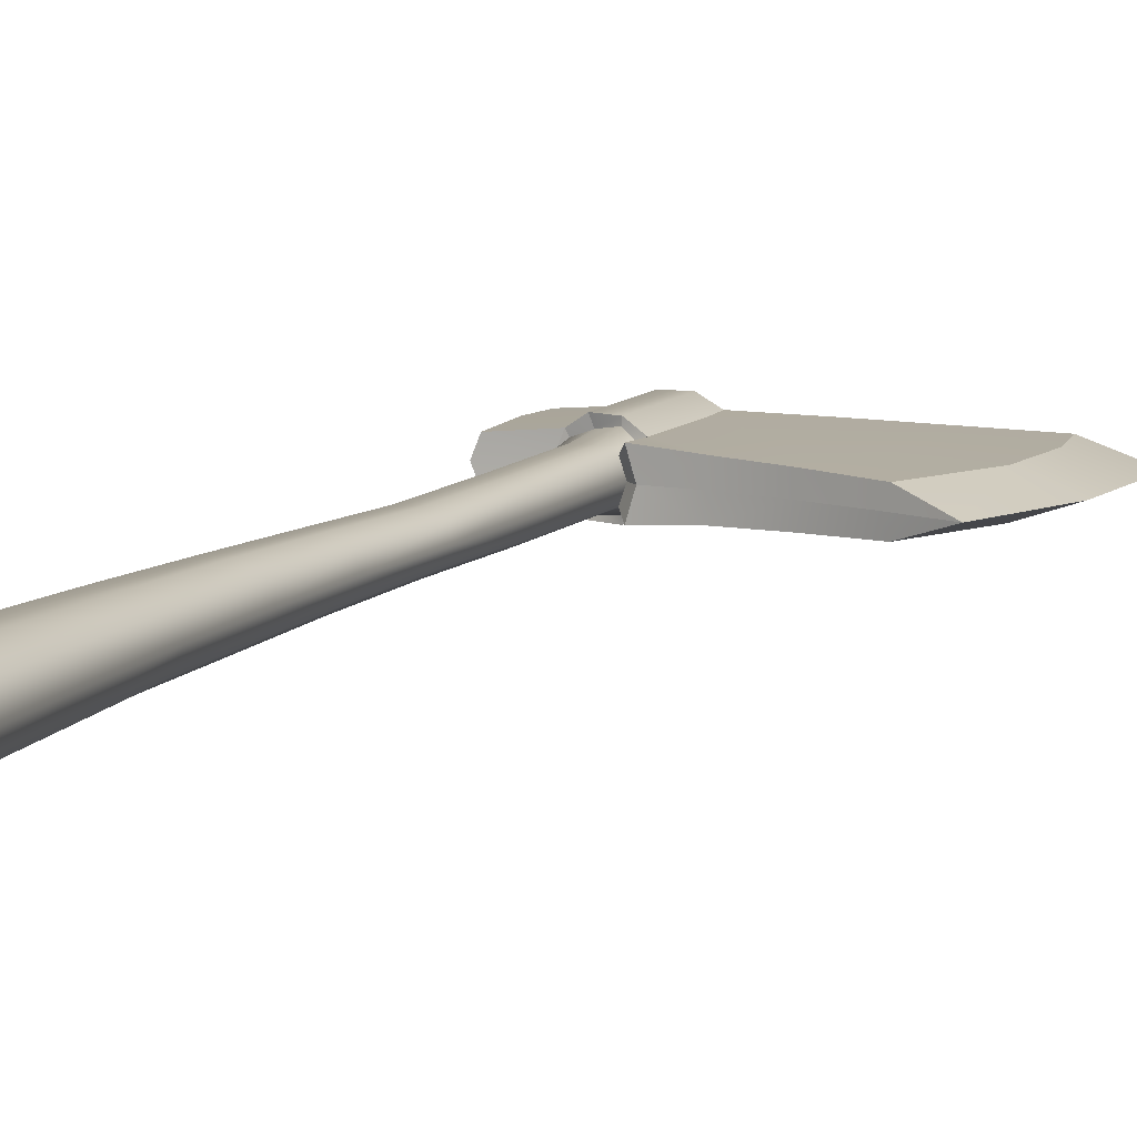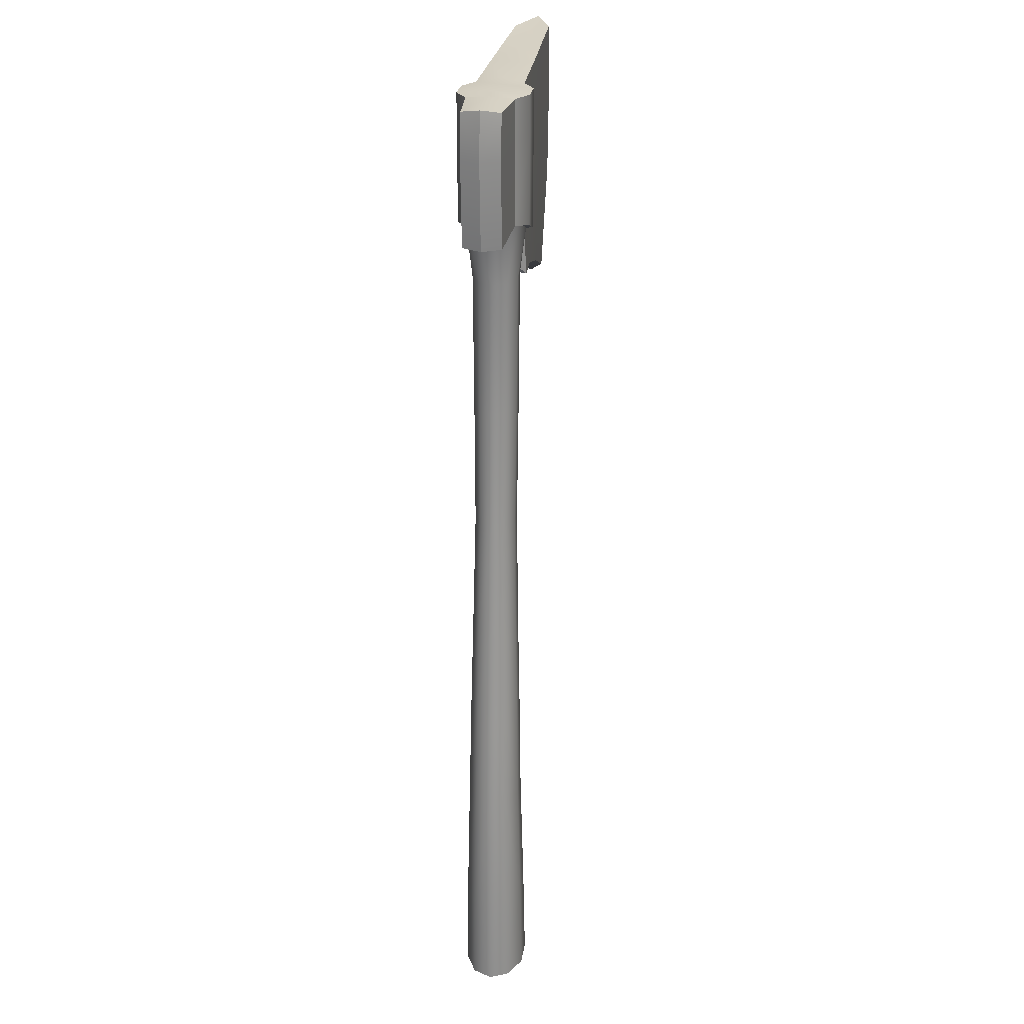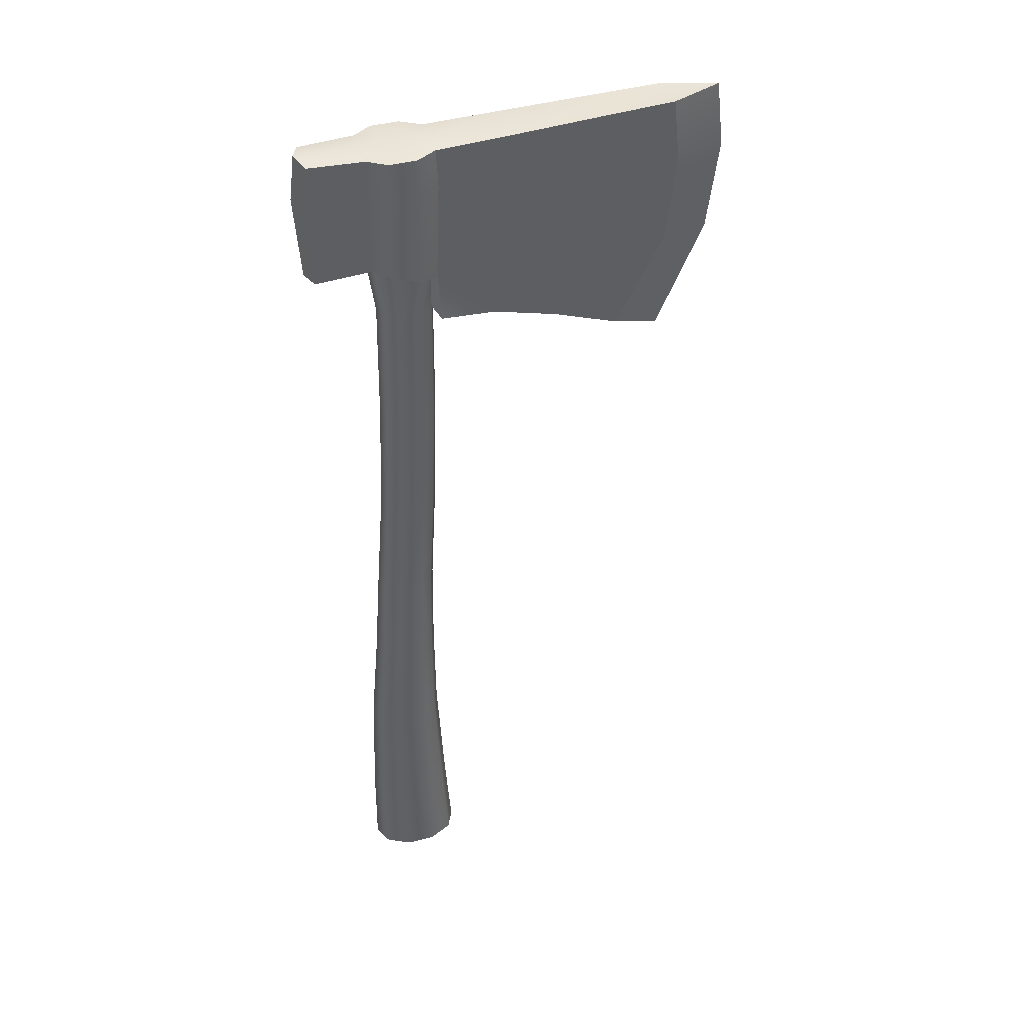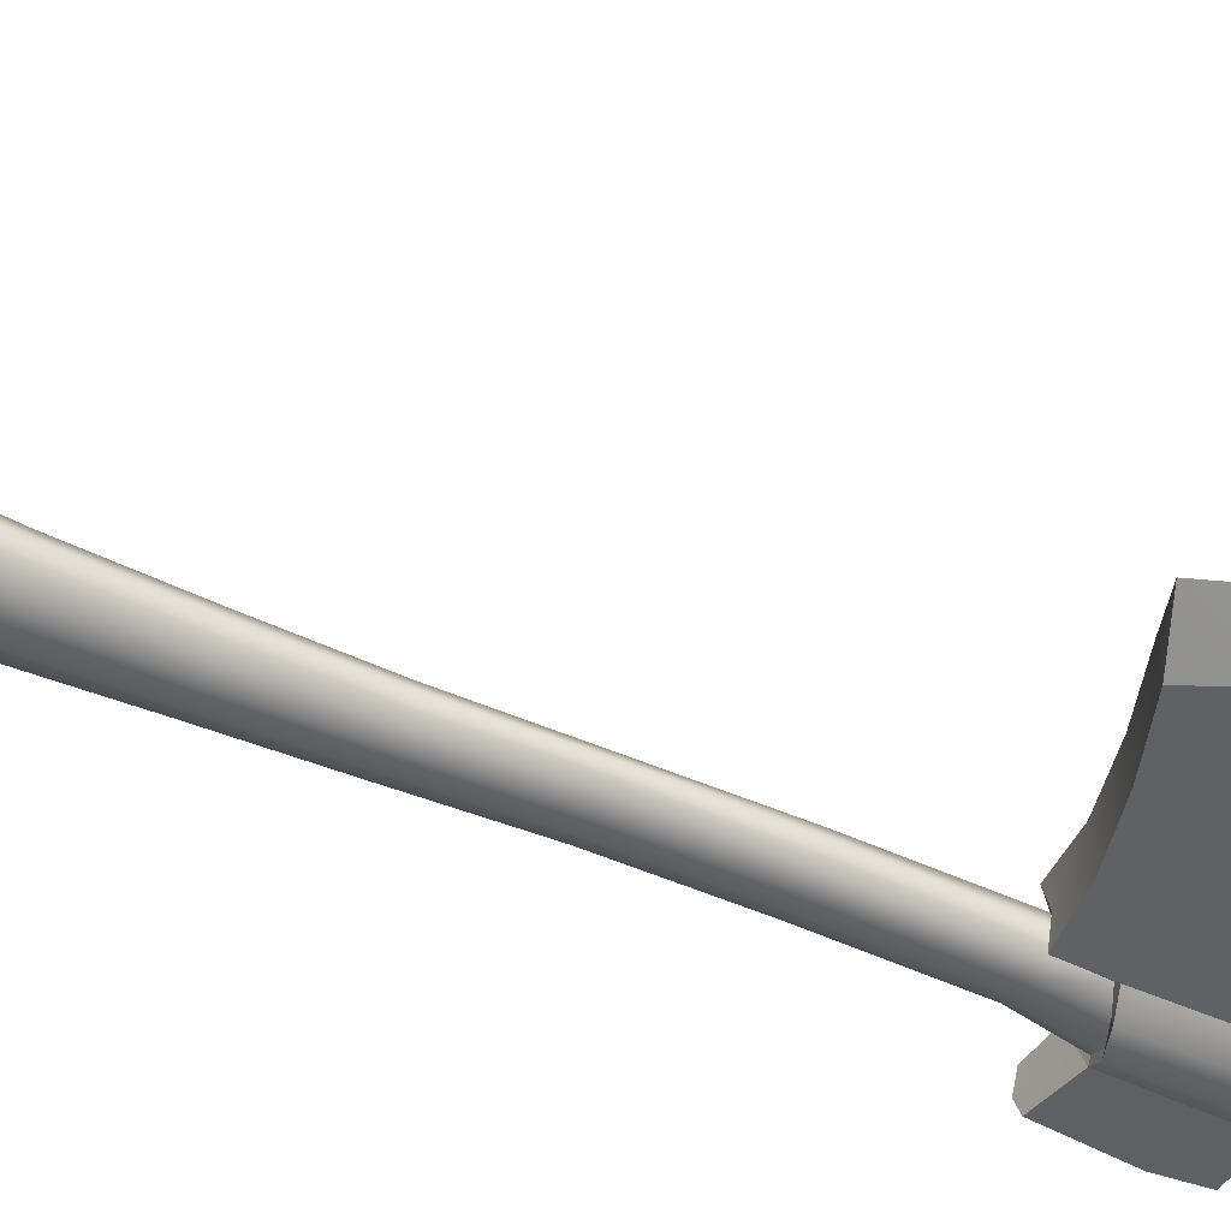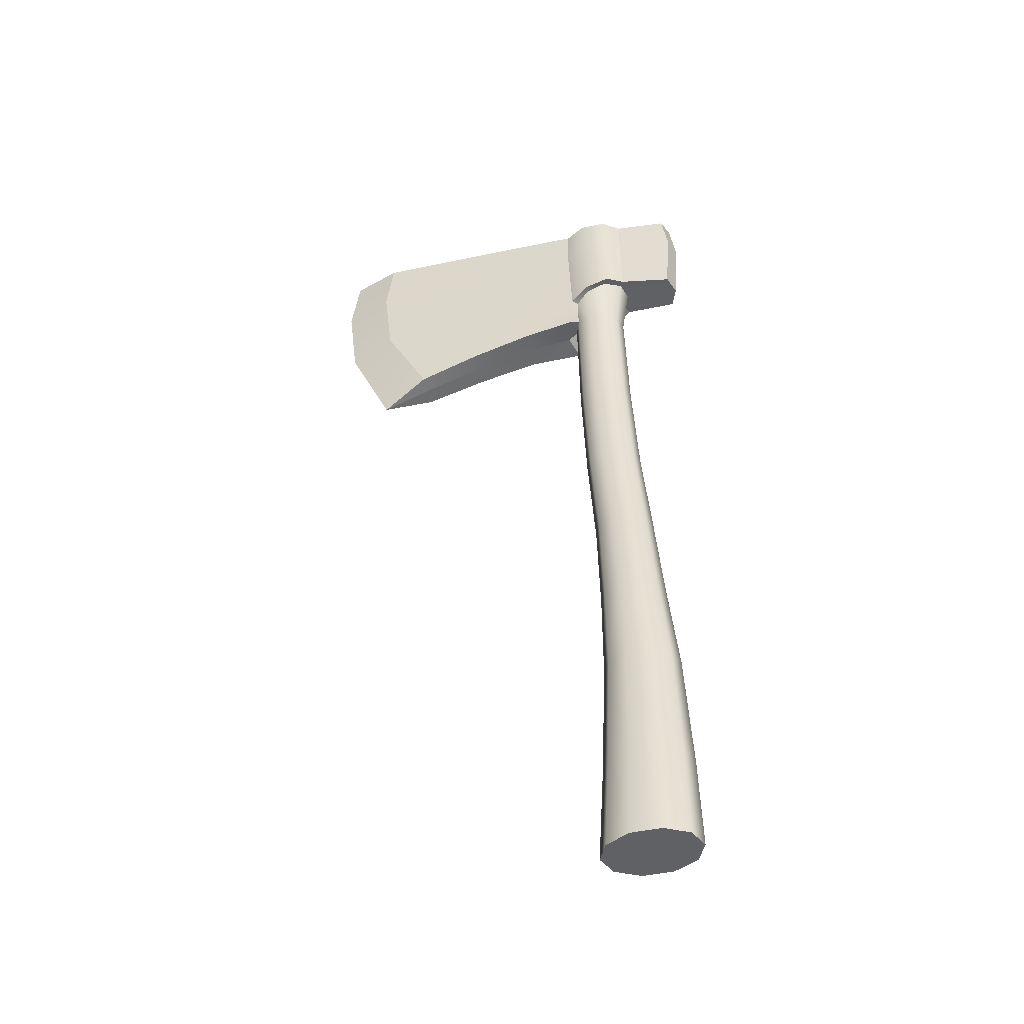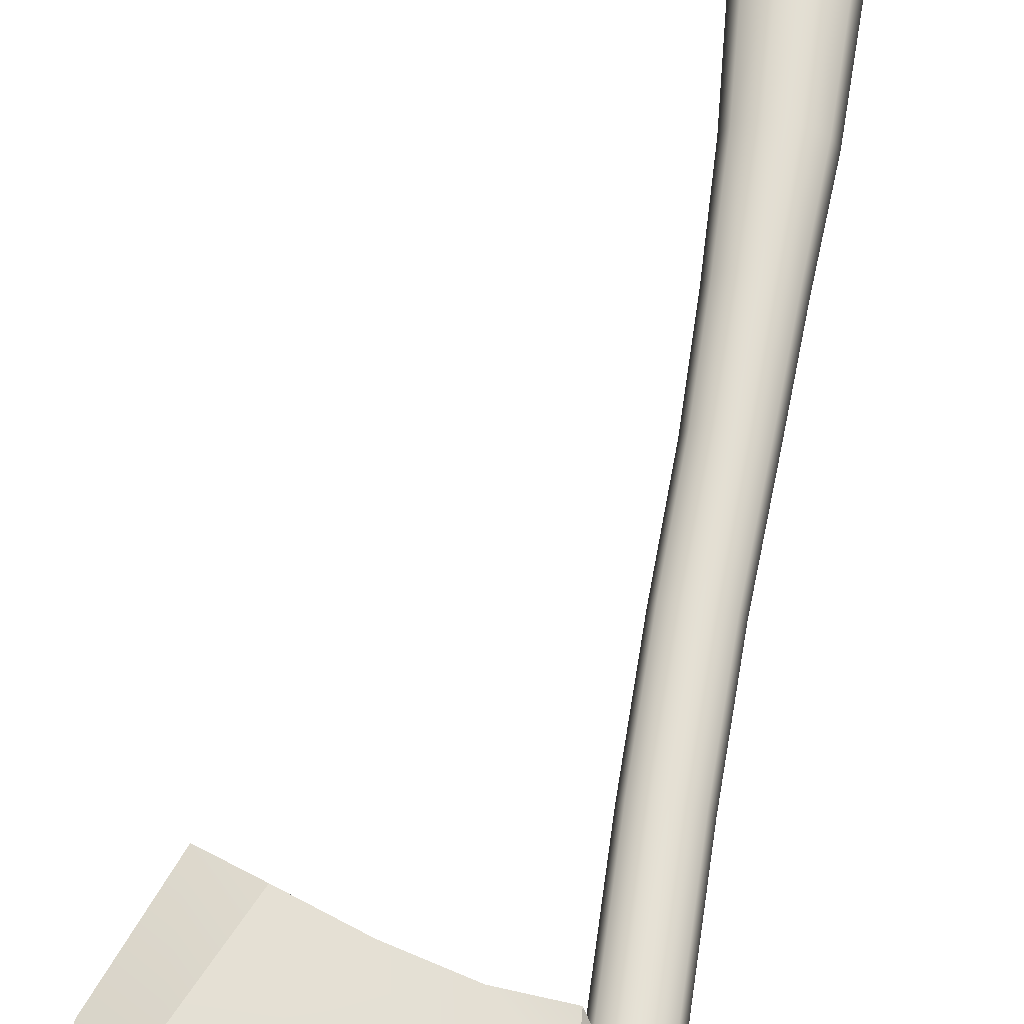
<metadata>
{"format":"obj","ext":"obj","renderer":"f3d","projection":"perspective","resolution":1024,"background":"white","views":[{"elev":9.6,"azim":21.0,"up":"+Z"},{"elev":25.5,"azim":-82.0,"up":"+Y"},{"elev":43.0,"azim":-16.9,"up":"+Y"},{"elev":-48.1,"azim":61.1,"up":"+Z"},{"elev":-49.3,"azim":-167.1,"up":"+Y"},{"elev":66.0,"azim":-172.5,"up":"+Z"}]}
</metadata>
<code>
g default
v 0.1572 2.611 0.08374
v 0.7558 2.449 0.05759
v -0.05634 3.228 0.07548
v 0.1556 3.228 0.07548
v 0.9174 3.251 0.05759
v -0.08145 3.239 0
v 0.1793 3.239 0
v 1.081 3.254 0
v -0.05634 3.228 -0.07548
v 0.1556 3.228 -0.07548
v 0.9174 3.251 -0.05759
v 0.1572 2.611 -0.08374
v 0.7558 2.449 -0.05759
v 0.1821 2.611 0
v 0.9195 2.372 0
v -0.05634 2.834 0.07548
v -0.05634 3.104 0.07548
v 0.1499 2.766 0.07548
v 0.1614 3.104 0.07548
v 0.9397 3.042 0.05759
v 0.9078 2.755 0.05759
v -0.05634 3.104 -0.07548
v -0.05634 2.834 -0.07548
v 0.1614 3.104 -0.07548
v 0.1499 2.766 -0.07548
v 0.9078 2.755 -0.05759
v 0.9397 3.042 -0.05759
v 1.072 2.733 0
v 1.107 3.035 0
v -0.08638 2.833 0
v 0.7275 2.458 0
v 0.8719 3.247 0
v 0.3368 2.591 0.07066
v 0.3368 2.591 0
v 0.3368 2.591 -0.07066
v 0.4101 2.838 -0.07066
v 0.4314 3.084 -0.07066
v 0.4176 3.236 -0.07066
v 0.406 3.239 0
v 0.4176 3.236 0.07066
v 0.4314 3.084 0.07066
v 0.4101 2.838 0.07066
v -0.2351 2.813 0.06105
v -0.2534 3.088 0.06105
v -0.2769 3.09 -0
v -0.2587 2.811 0
v -0.2534 3.088 -0.06105
v -0.2351 2.813 -0.06105
v -0.2587 3.239 -0
v -0.2351 3.228 -0.06105
v -0.2351 3.228 0.06105
v 2e-06 2.821 -0.1125
v 0.08721 2.788 -0.1126
v 0.093 3.104 -0.1133
v 0.005167 3.104 -0.1133
v 0.09029 3.228 -0.1129
v 0.002476 3.228 -0.1129
v 0.0896 3.239 0
v 0.001789 3.239 0
v 0.0903 3.228 0.1129
v 0.002467 3.228 0.1129
v 0.093 3.104 0.1133
v 0.005167 3.104 0.1133
v 0.08721 2.788 0.1126
v 2e-06 2.821 0.1125
v 0.1224 -0 -0.06235
v 0.04418 -0 -0.1009
v -0.05244 -0 -0.1009
v -0.1306 -0 -0.06235
v -0.1605 -0 0
v -0.1306 -0 0.06235
v -0.05244 -0 0.1009
v 0.04418 -0 0.1009
v 0.1224 -0 0.06235
v 0.1522 -0 0
v -0.004127 -0 0
v 0.1046 0.3098 -0.05956
v 0.08658 0.7455 -0.05315
v 0.02372 0.7456 -0.086
v 0.0324 0.3099 -0.09637
v -0.05398 0.7457 -0.086
v -0.05682 0.3102 -0.09637
v -0.1169 0.7455 -0.05315
v -0.1289 0.3107 -0.05956
v -0.1409 0.7451 0
v -0.1565 0.3111 0
v -0.1169 0.7455 0.05315
v -0.1289 0.3107 0.05956
v -0.05398 0.7458 0.086
v -0.05683 0.3101 0.09637
v 0.02372 0.7456 0.086
v 0.0324 0.3099 0.09637
v 0.08658 0.7455 0.05315
v 0.1046 0.3098 0.05956
v 0.1106 0.7455 -0
v 0.1322 0.3097 0
v 0.09436 1.426 -0.04509
v 0.08725 1.086 -0.04971
v 0.1082 1.086 -0
v 0.1136 1.426 0
v 0.08725 1.086 0.04971
v 0.09436 1.426 0.04509
v 0.03226 1.086 0.08043
v 0.04398 1.426 0.07296
v -0.03569 1.086 0.08043
v -0.0183 1.426 0.07296
v -0.09065 1.086 0.04971
v -0.06868 1.426 0.04509
v -0.1116 1.086 0
v -0.08792 1.426 0
v -0.09066 1.086 -0.04971
v -0.06867 1.426 -0.04509
v -0.0357 1.086 -0.08043
v -0.01829 1.426 -0.07296
v 0.03226 1.086 -0.08043
v 0.04398 1.426 -0.07296
v 0.1323 2.645 -0.05222
v 0.1149 1.793 -0.04086
v 0.08566 2.642 -0.0724
v 0.06633 1.793 -0.06612
v 0.02798 2.637 -0.0724
v 0.006366 1.793 -0.06612
v -0.01868 2.632 -0.04475
v -0.04209 1.794 -0.04086
v -0.03651 2.63 0
v -0.06062 1.794 0
v -0.01868 2.632 0.04475
v -0.04211 1.793 0.04086
v 0.02798 2.637 0.0724
v 0.006366 1.793 0.06612
v 0.08566 2.642 0.07239
v 0.06634 1.793 0.06612
v 0.1323 2.644 0.05222
v 0.1149 1.793 0.04086
v 0.1501 2.644 0
v 0.1334 1.793 0
v 0.08566 2.788 -0.09136
v 0.1323 2.766 -0.05646
v 0.1323 2.766 0.05646
v 0.08566 2.788 0.09136
v 0.0138 2.821 0.07828
v -0.04563 2.834 0.05647
v -0.06345 2.834 0
v -0.04563 2.833 -0.05647
v 0.0138 2.821 -0.09136
v 0.1281 2.195 -0.04654
v 0.1462 2.195 0
v 0.1281 2.195 0.04654
v 0.08045 2.195 0.06925
v 0.02162 2.195 0.06926
v -0.02595 2.195 0.04281
v -0.04411 2.195 0
v -0.02594 2.195 -0.0428
v 0.02162 2.195 -0.06926
v 0.08045 2.195 -0.06926
v 0.6856 3.066 0.06412
v 0.6675 3.244 0.06412
v 0.6389 3.244 0
v 0.6675 3.244 -0.06412
v 0.6856 3.066 -0.06412
v 0.6589 2.803 -0.06412
v 0.5463 2.53 -0.06412
v 0.5321 2.534 0
v 0.5463 2.53 0.06412
v 0.6589 2.803 0.06412
g axe
f 32 5 8
f 11 32 8
f 34 35 163
f 163 35 162
f 34 163 33
f 33 163 164
f 43 44 46
f 46 44 45
f 41 42 156
f 156 42 165
f 21 28 20
f 20 28 29
f 48 46 47
f 47 46 45
f 37 160 36
f 36 160 161
f 26 27 28
f 28 27 29
f 33 164 42
f 42 164 165
f 40 41 157
f 157 41 156
f 38 159 37
f 37 159 160
f 35 36 162
f 162 36 161
f 13 26 15
f 15 26 28
f 2 15 21
f 21 15 28
f 29 27 8
f 8 27 11
f 29 8 20
f 20 8 5
f 47 45 50
f 50 45 49
f 44 51 45
f 45 51 49
f 31 13 15
f 2 31 15
f 39 158 38
f 38 158 159
f 39 40 158
f 158 40 157
f 34 33 14
f 14 33 1
f 12 35 14
f 14 35 34
f 36 35 25
f 25 35 12
f 25 24 36
f 36 24 37
f 10 38 24
f 24 38 37
f 39 38 7
f 7 38 10
f 4 40 7
f 7 40 39
f 41 40 19
f 19 40 4
f 18 42 19
f 19 42 41
f 1 33 18
f 18 33 42
f 17 44 16
f 16 44 43
f 16 43 30
f 30 43 46
f 22 23 47
f 47 23 48
f 23 30 48
f 48 30 46
f 9 50 6
f 6 50 49
f 9 22 50
f 50 22 47
f 3 51 17
f 17 51 44
f 3 6 51
f 51 6 49
f 53 52 54
f 54 52 55
f 54 55 56
f 56 55 57
f 56 57 58
f 58 57 59
f 59 61 58
f 58 61 60
f 61 63 60
f 60 63 62
f 63 65 62
f 62 65 64
f 60 4 58
f 58 4 7
f 56 58 10
f 10 58 7
f 62 64 19
f 19 64 18
f 54 24 53
f 53 24 25
f 60 62 4
f 4 62 19
f 56 10 54
f 54 10 24
f 22 55 23
f 23 55 52
f 9 57 22
f 22 57 55
f 6 59 9
f 9 59 57
f 61 59 3
f 3 59 6
f 63 61 17
f 17 61 3
f 17 16 63
f 63 16 65
f 67 66 76
f 68 67 76
f 69 68 76
f 70 69 76
f 71 70 76
f 72 71 76
f 73 72 76
f 74 73 76
f 75 74 76
f 66 75 76
f 78 95 77
f 77 95 96
f 77 80 78
f 78 80 79
f 80 82 79
f 79 82 81
f 81 82 83
f 83 82 84
f 83 84 85
f 85 84 86
f 86 88 85
f 85 88 87
f 88 90 87
f 87 90 89
f 89 90 91
f 91 90 92
f 91 92 93
f 93 92 94
f 93 94 95
f 95 94 96
f 97 98 116
f 116 98 115
f 98 97 99
f 99 97 100
f 100 102 99
f 99 102 101
f 102 104 101
f 101 104 103
f 104 106 103
f 103 106 105
f 106 108 105
f 105 108 107
f 108 110 107
f 107 110 109
f 109 110 111
f 111 110 112
f 111 112 113
f 113 112 114
f 113 114 115
f 115 114 116
f 79 115 78
f 78 115 98
f 81 113 79
f 79 113 115
f 83 111 81
f 81 111 113
f 85 109 83
f 83 109 111
f 85 87 109
f 109 87 107
f 87 89 107
f 107 89 105
f 89 91 105
f 105 91 103
f 91 93 103
f 103 93 101
f 93 95 101
f 101 95 99
f 78 98 95
f 95 98 99
f 66 67 77
f 77 67 80
f 67 68 80
f 80 68 82
f 68 69 82
f 82 69 84
f 69 70 84
f 84 70 86
f 71 88 70
f 70 88 86
f 72 90 71
f 71 90 88
f 73 92 72
f 72 92 90
f 74 94 73
f 73 94 92
f 75 96 74
f 74 96 94
f 75 66 96
f 96 66 77
f 146 118 155
f 155 118 120
f 118 146 136
f 136 146 147
f 155 120 154
f 154 120 122
f 154 122 153
f 153 122 124
f 153 124 152
f 152 124 126
f 151 152 128
f 128 152 126
f 150 151 130
f 130 151 128
f 149 150 132
f 132 150 130
f 148 149 134
f 134 149 132
f 147 148 136
f 136 148 134
f 117 119 138
f 138 119 137
f 119 121 137
f 137 121 145
f 121 123 145
f 145 123 144
f 123 125 144
f 144 125 143
f 125 127 143
f 143 127 142
f 129 141 127
f 127 141 142
f 131 140 129
f 129 140 141
f 133 139 131
f 131 139 140
f 97 118 100
f 100 118 136
f 102 100 134
f 134 100 136
f 104 102 132
f 132 102 134
f 106 104 130
f 130 104 132
f 108 106 128
f 128 106 130
f 110 108 126
f 126 108 128
f 110 126 112
f 112 126 124
f 112 124 114
f 114 124 122
f 114 122 116
f 116 122 120
f 116 120 97
f 97 120 118
f 140 64 141
f 141 64 65
f 142 141 16
f 16 141 65
f 16 30 142
f 142 30 143
f 64 140 18
f 18 140 139
f 1 18 133
f 133 18 139
f 143 30 144
f 144 30 23
f 144 23 145
f 145 23 52
f 137 145 53
f 53 145 52
f 138 137 25
f 25 137 53
f 138 25 117
f 117 25 12
f 135 117 14
f 14 117 12
f 135 14 133
f 133 14 1
f 147 146 135
f 135 146 117
f 133 148 135
f 135 148 147
f 149 148 131
f 131 148 133
f 150 149 129
f 129 149 131
f 151 150 127
f 127 150 129
f 152 151 125
f 125 151 127
f 123 153 125
f 125 153 152
f 121 154 123
f 123 154 153
f 119 155 121
f 121 155 154
f 117 146 119
f 119 146 155
f 157 156 5
f 5 156 20
f 158 157 32
f 32 157 5
f 158 32 159
f 159 32 11
f 159 11 160
f 160 11 27
f 160 27 161
f 161 27 26
f 162 161 13
f 13 161 26
f 163 162 31
f 31 162 13
f 163 31 164
f 164 31 2
f 164 2 165
f 165 2 21
f 156 165 20
f 20 165 21

</code>
